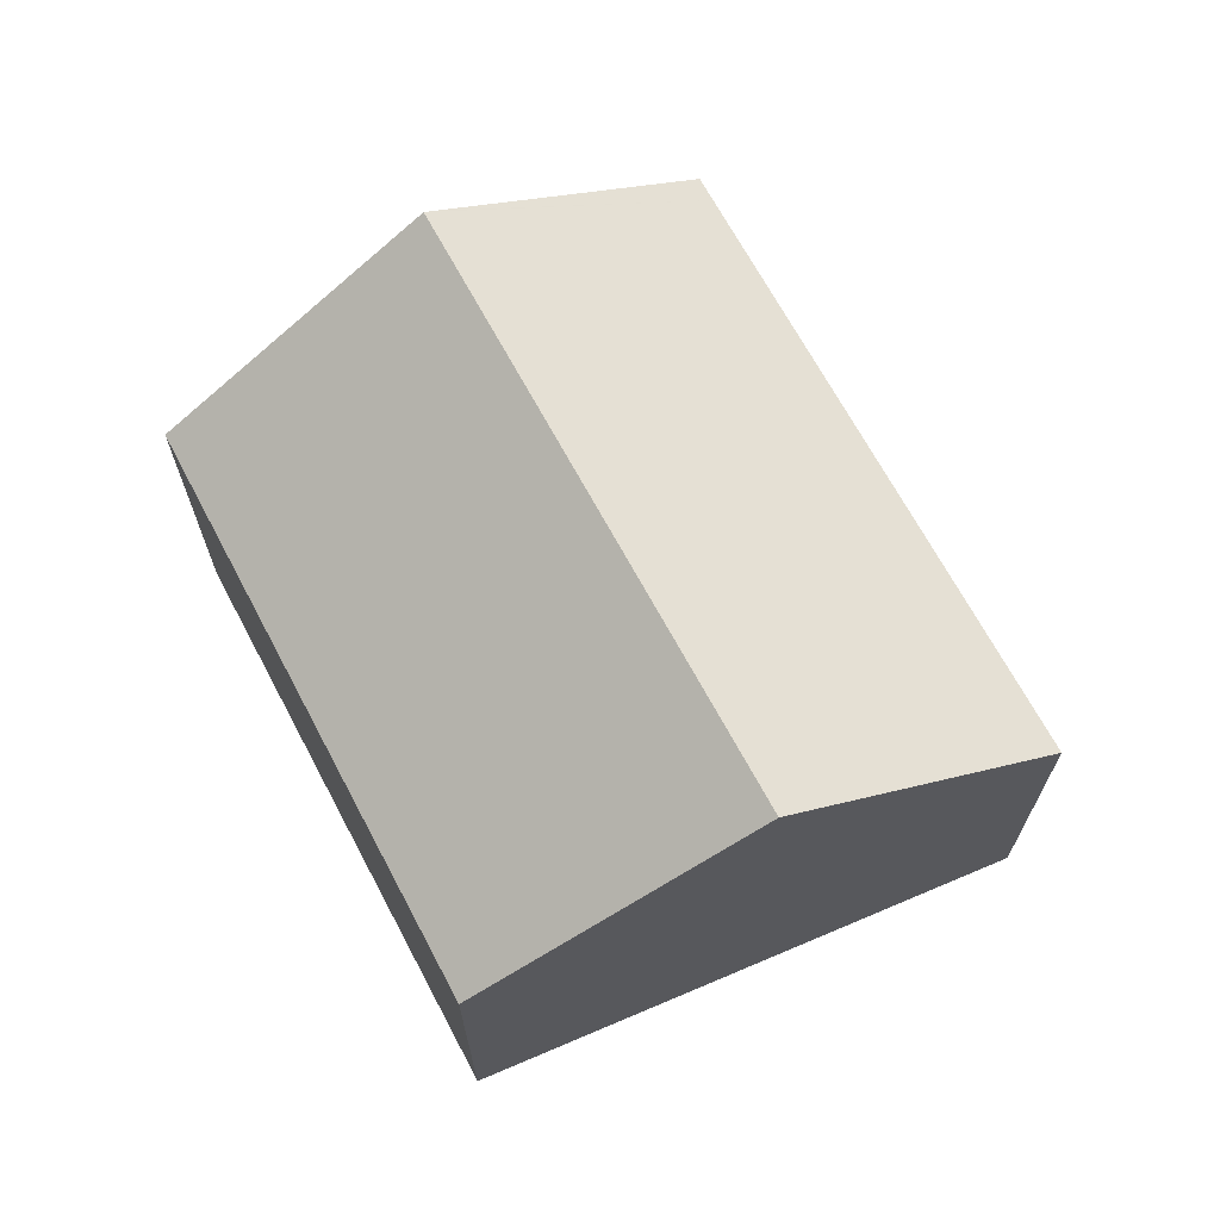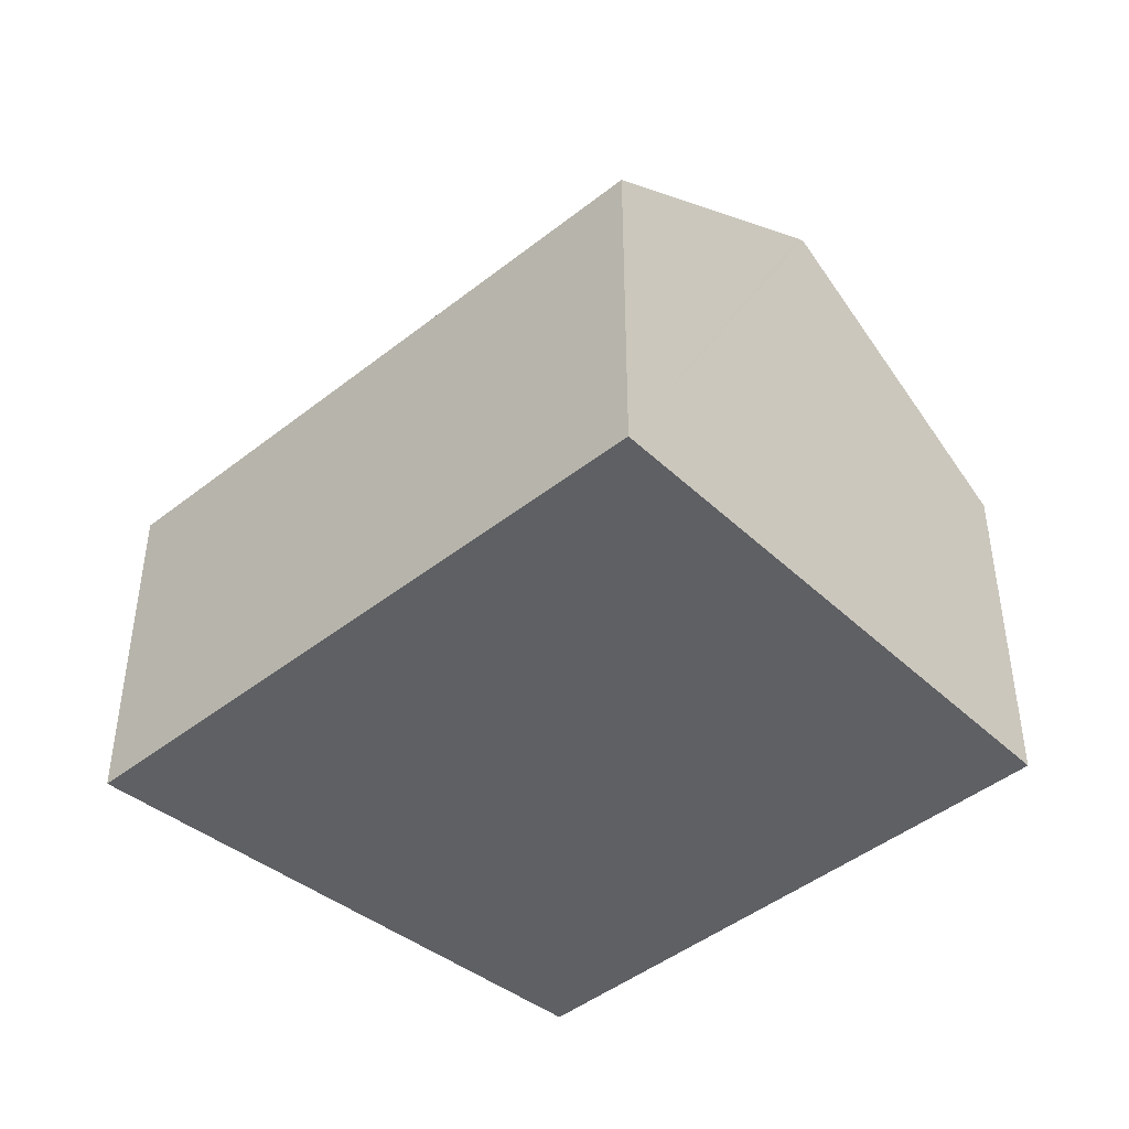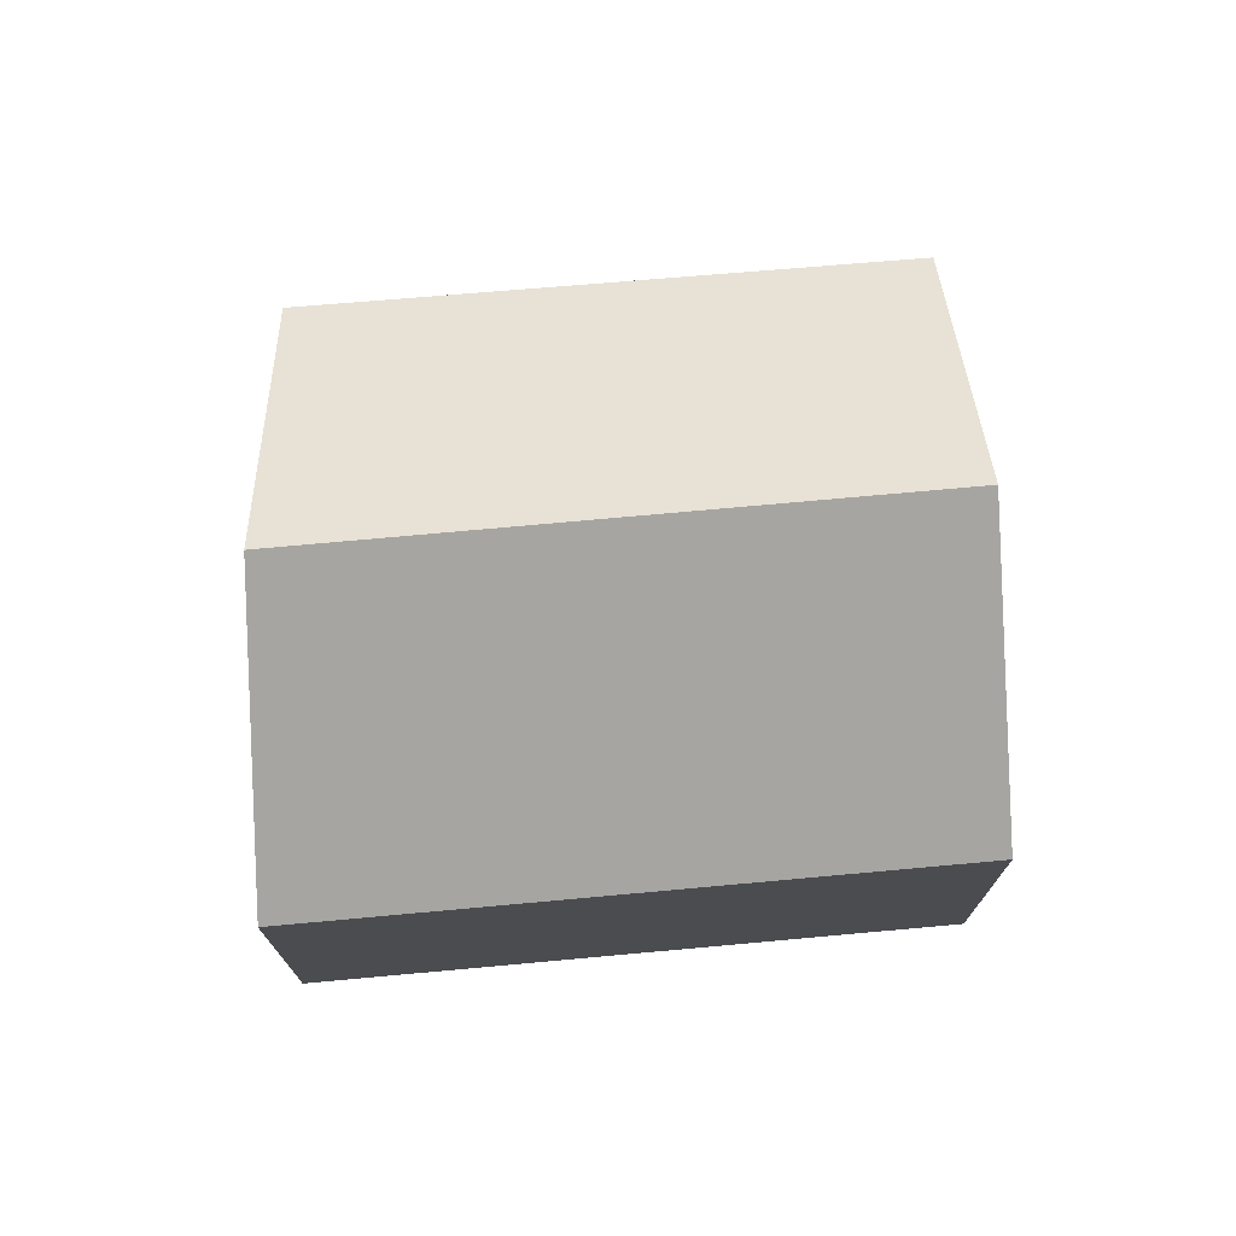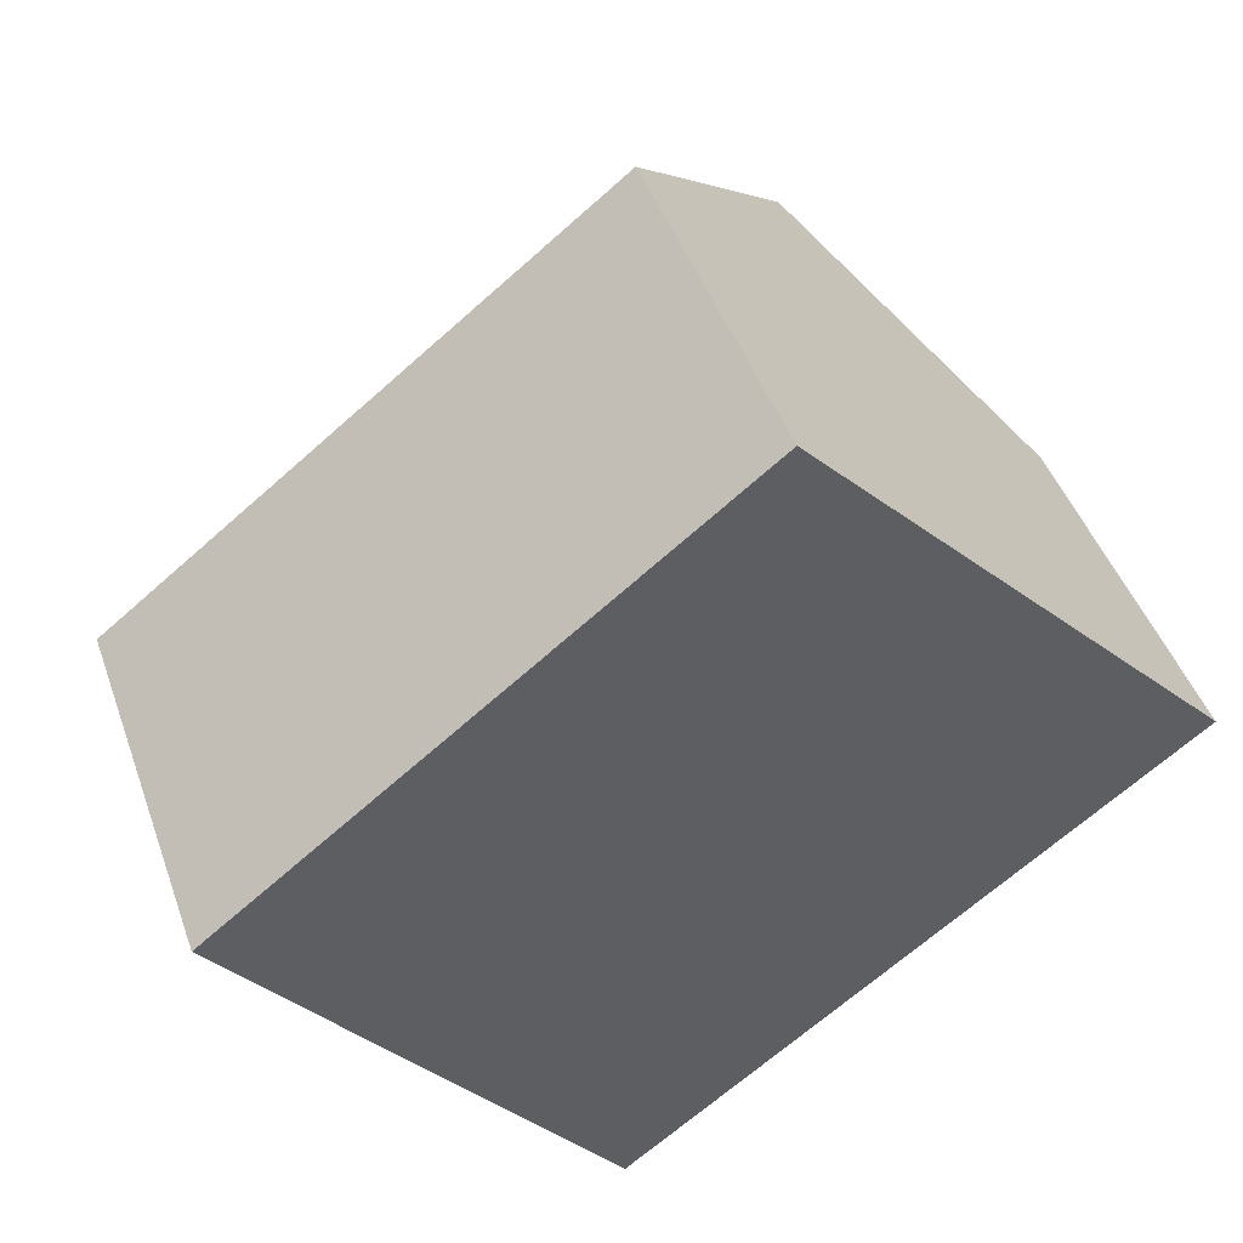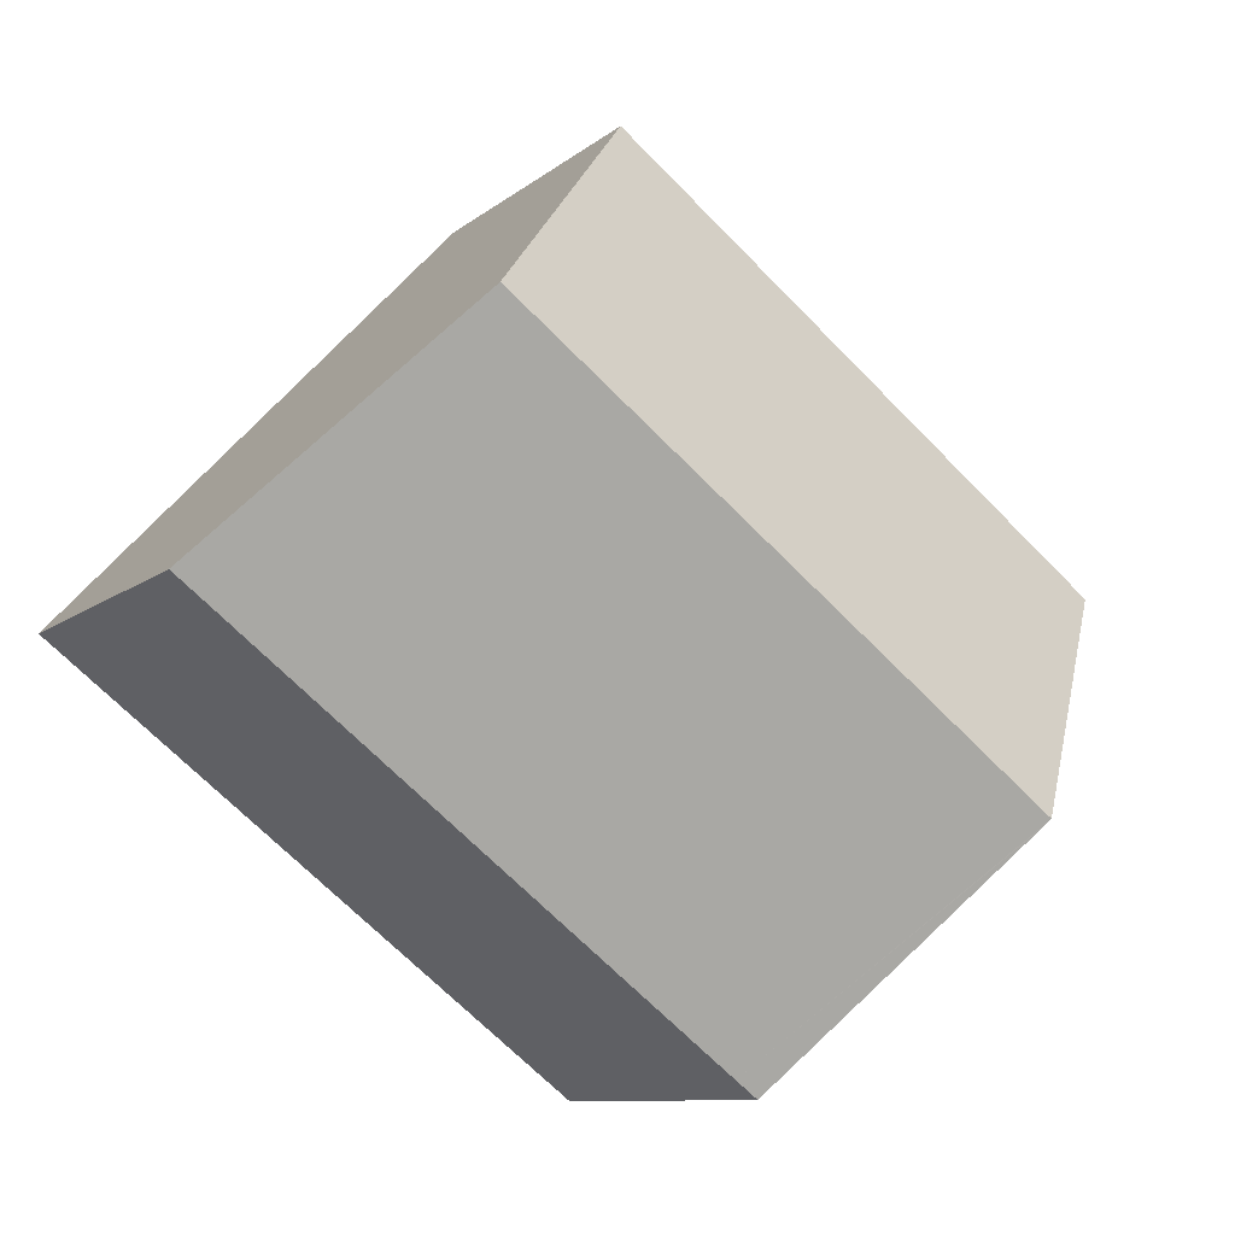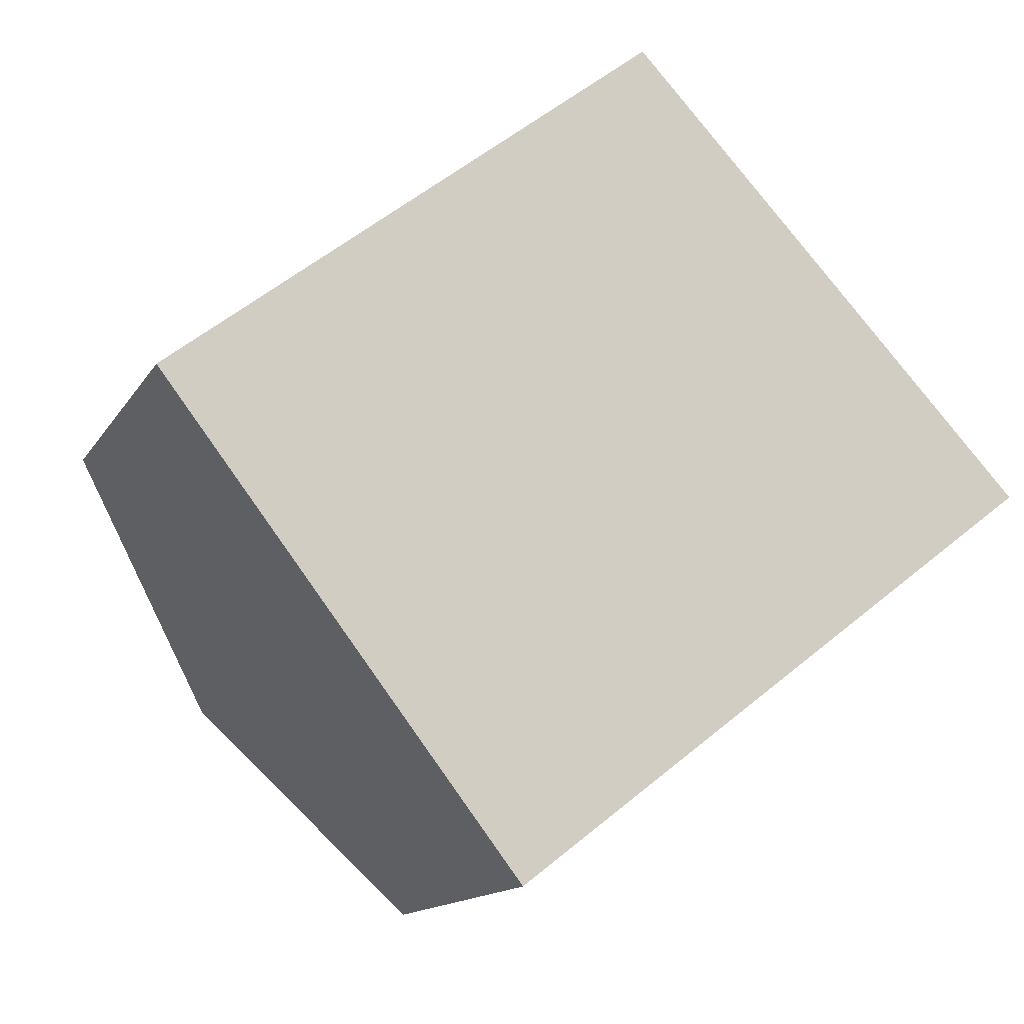
<metadata>
{"format":"obj","ext":"obj","renderer":"f3d","projection":"perspective","resolution":1024,"background":"white","views":[{"elev":69.3,"azim":23.8,"up":"+Y"},{"elev":-44.6,"azim":-175.2,"up":"+Y"},{"elev":74.4,"azim":137.1,"up":"+Y"},{"elev":45.0,"azim":-18.9,"up":"+Z"},{"elev":-9.6,"azim":152.5,"up":"+Z"},{"elev":-13.8,"azim":-20.3,"up":"+Z"}]}
</metadata>
<code>
v  6.78 6.427 -7.984
v  6.393 6.427 -8.283
v  3.279 9.639 -4.249
v  3.177 9.744 -4.116
v  0 6.468 3.961e-16
v  12.39 9.744 3.006
v  8.739 6.397 6.9
v  16 6.427 -0.852
v  6.393 5.072e-16 -8.283
v  3.279 2.602e-16 -4.249
v  3.177 2.52e-16 -4.116
v  0 0 0
v  8.739 -4.225e-16 6.9
v  12.39 -1.841e-16 3.006
v  16 5.217e-17 -0.852
v  6.78 4.889e-16 -7.984
g defaultobject
f 1 2 3
f 1 3 4
f 5 6 4
f 6 5 7
f 6 1 4
f 1 6 8
f 9 3 2
f 3 9 4
f 4 9 5
f 5 9 10
f 5 10 11
f 5 11 12
f 12 7 5
f 7 12 13
f 13 6 7
f 6 13 8
f 8 13 14
f 8 14 15
f 1 9 2
f 9 1 8
f 9 8 16
f 16 8 15
f 12 14 13
f 14 12 11
f 14 11 15
f 15 11 10
f 15 10 9
f 15 9 16

</code>
